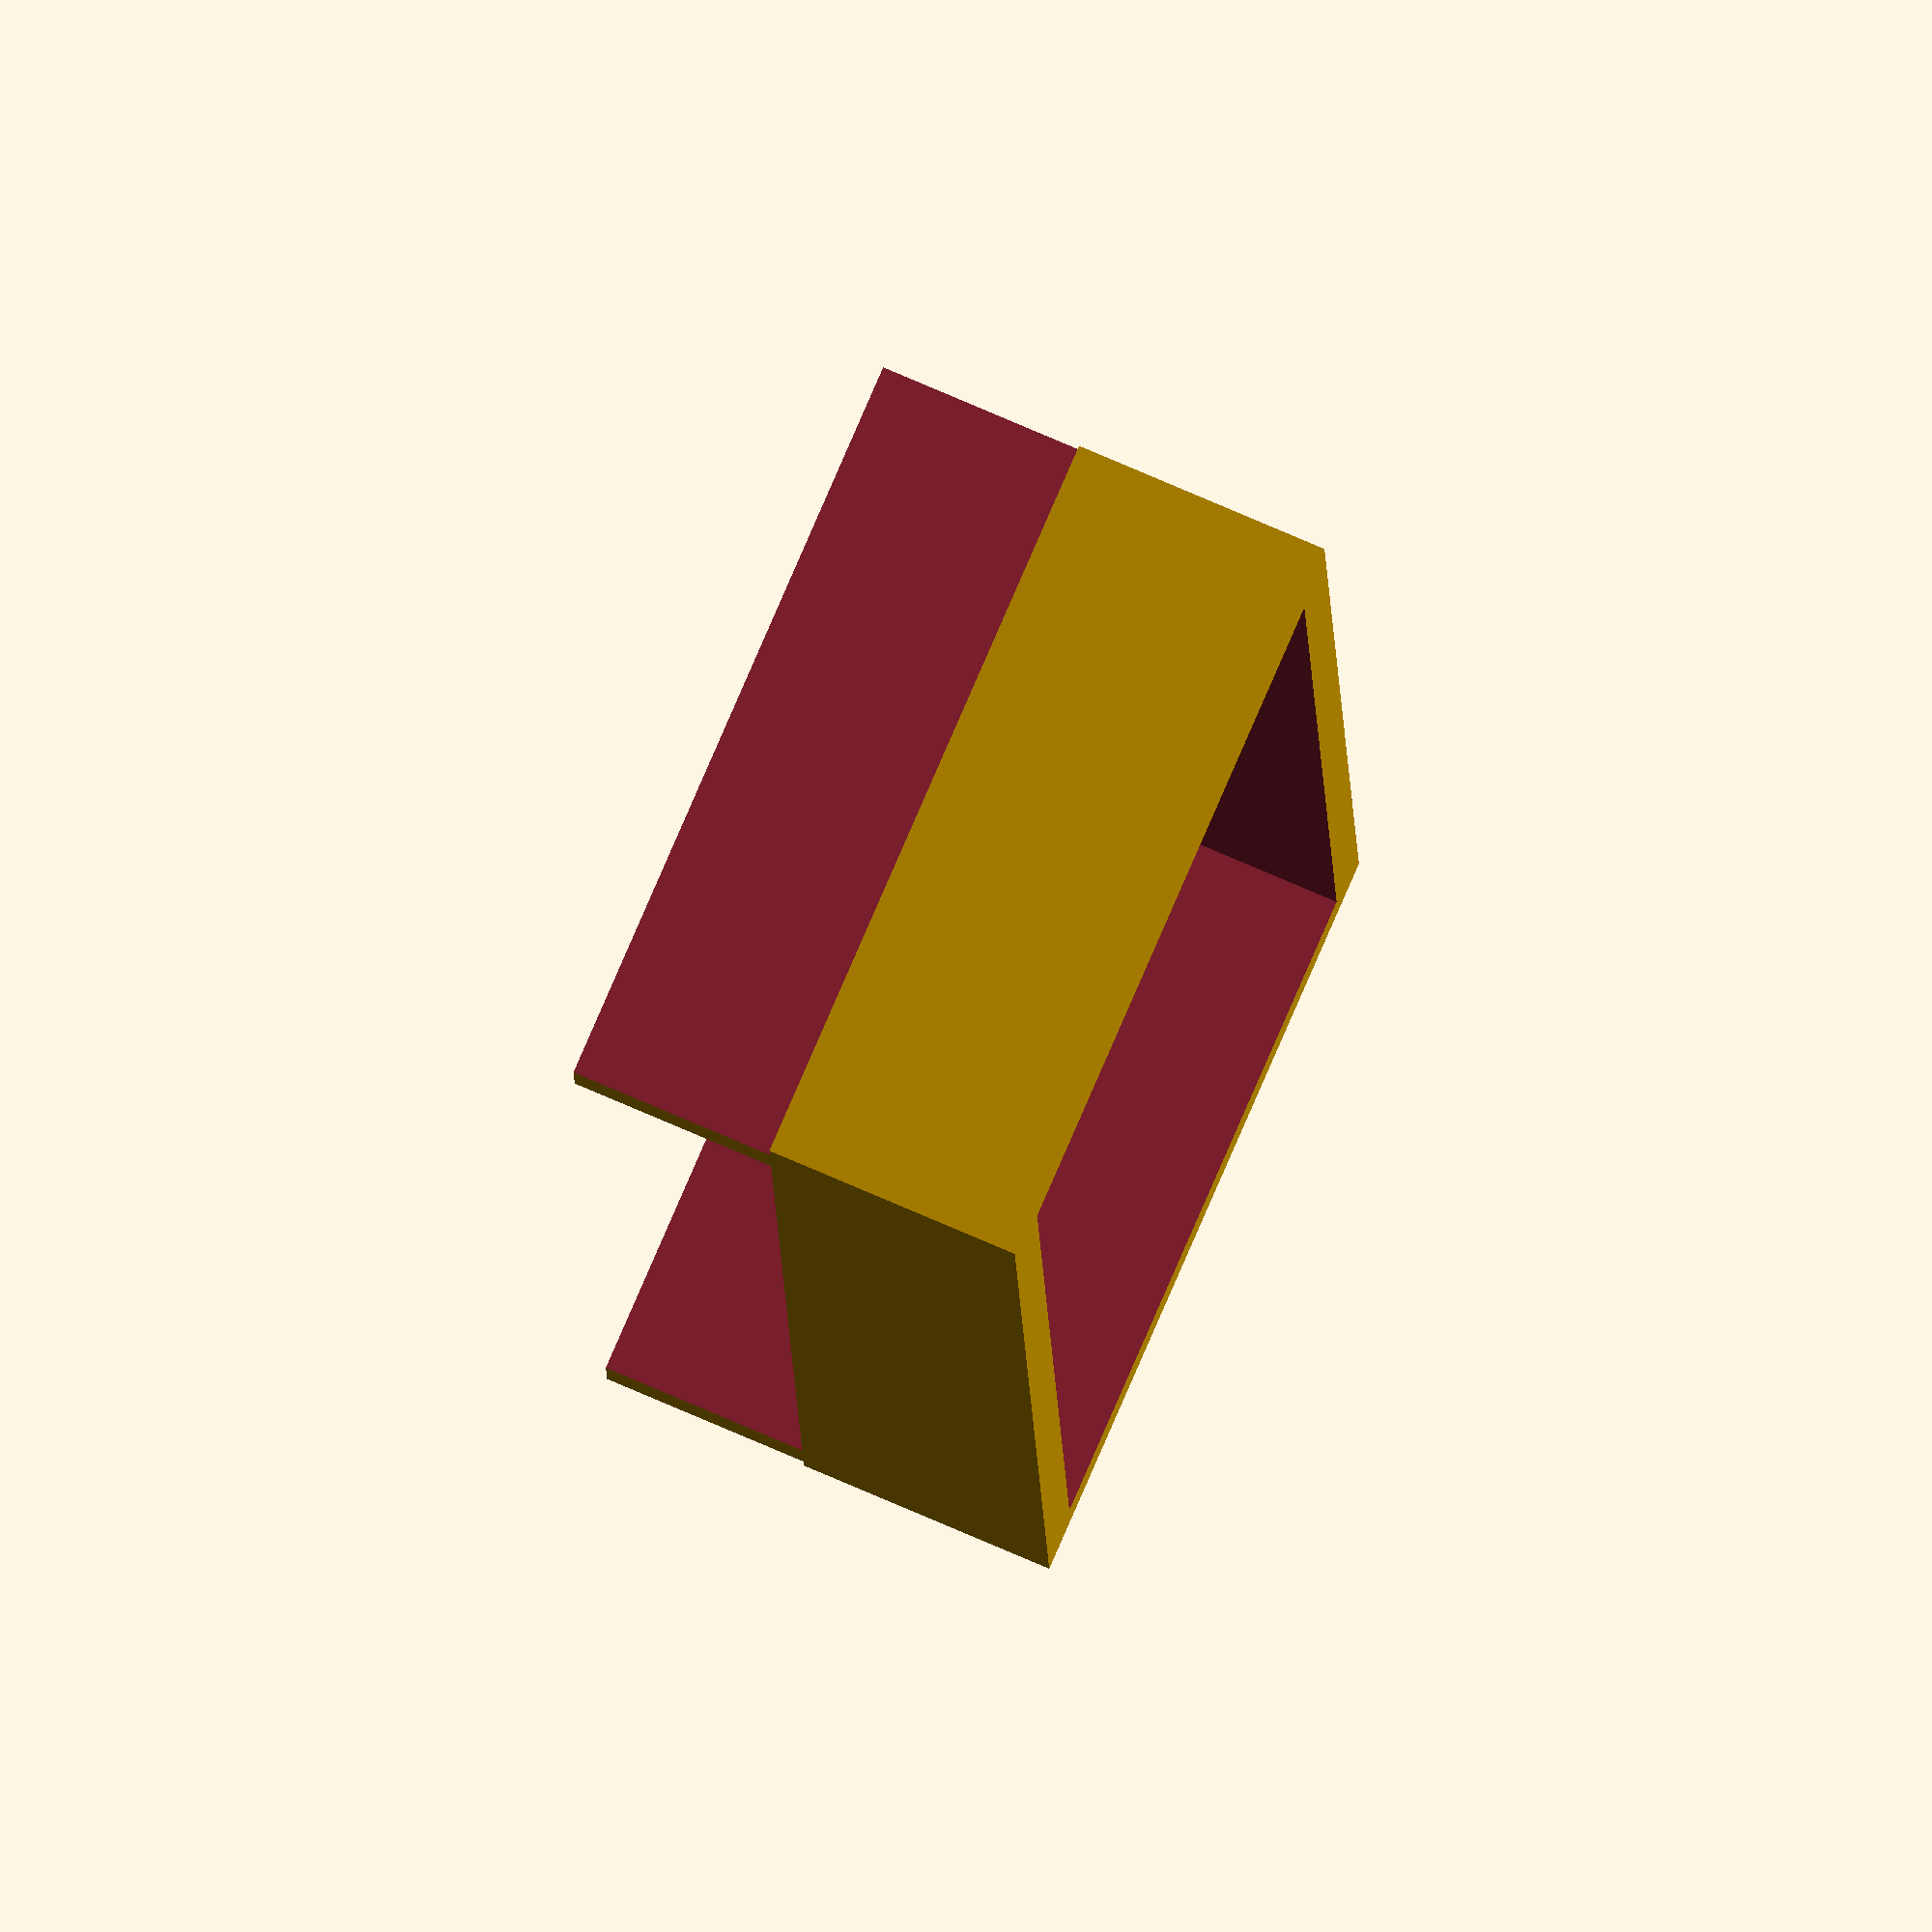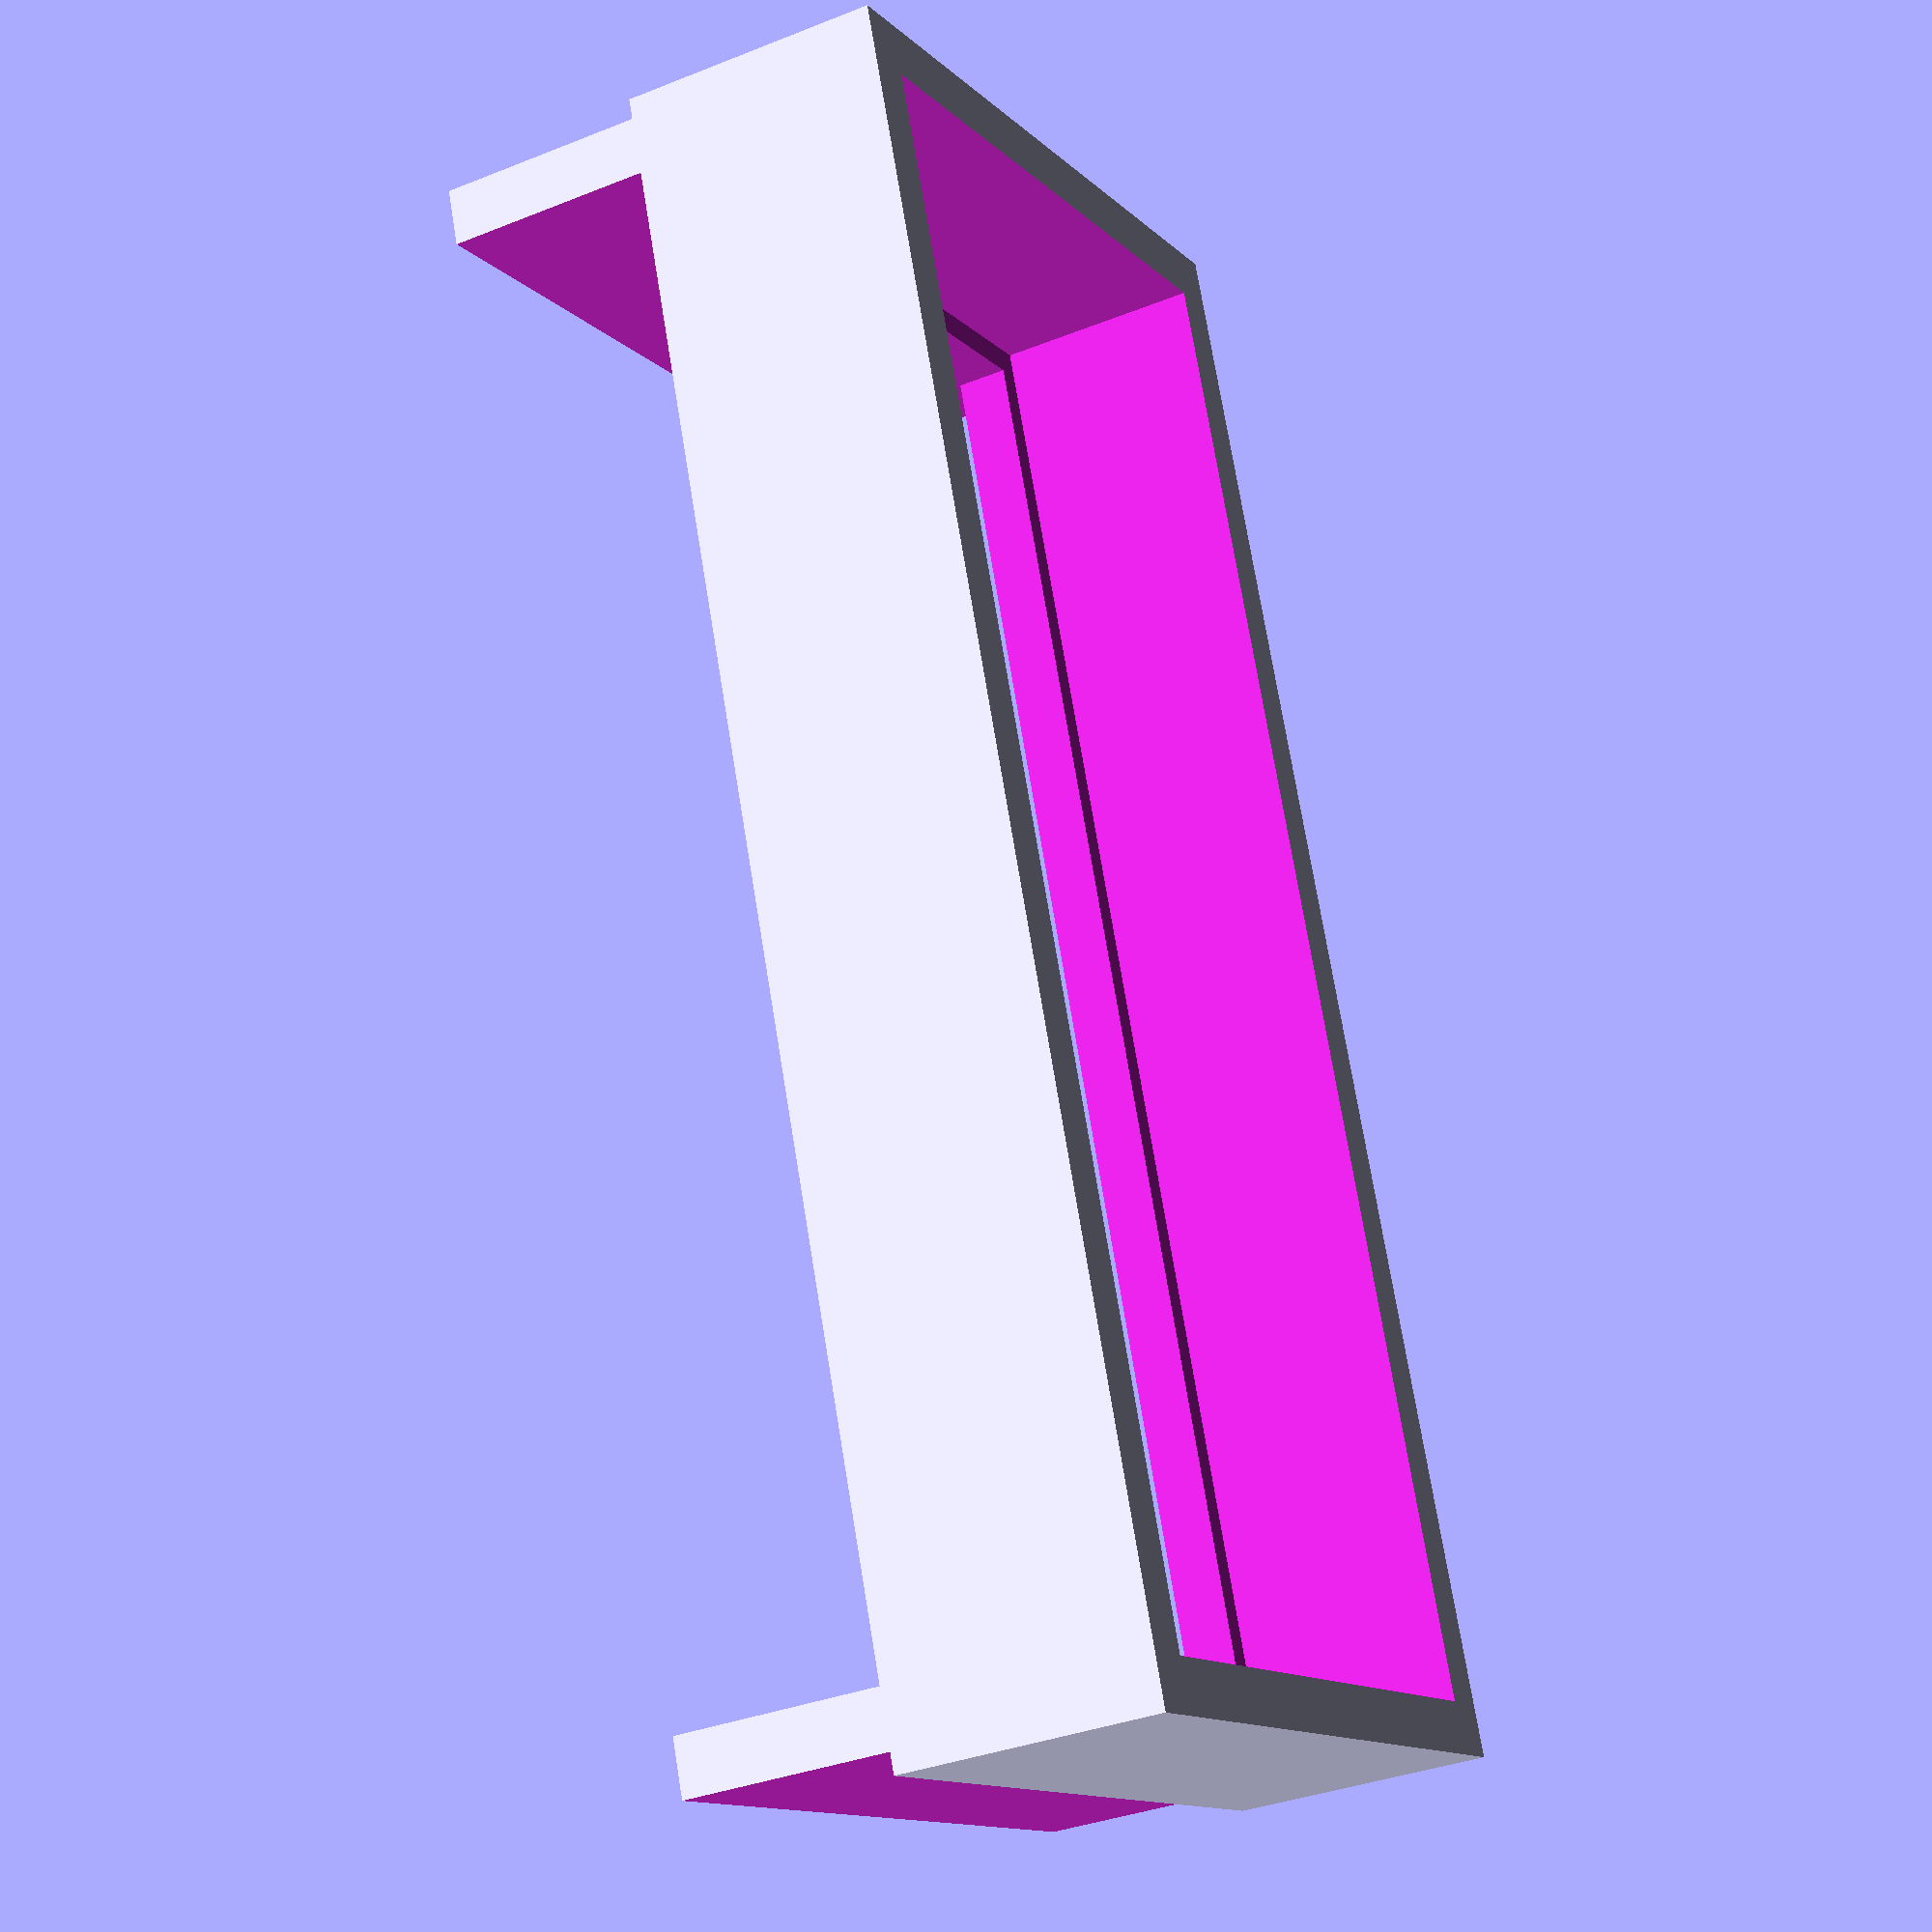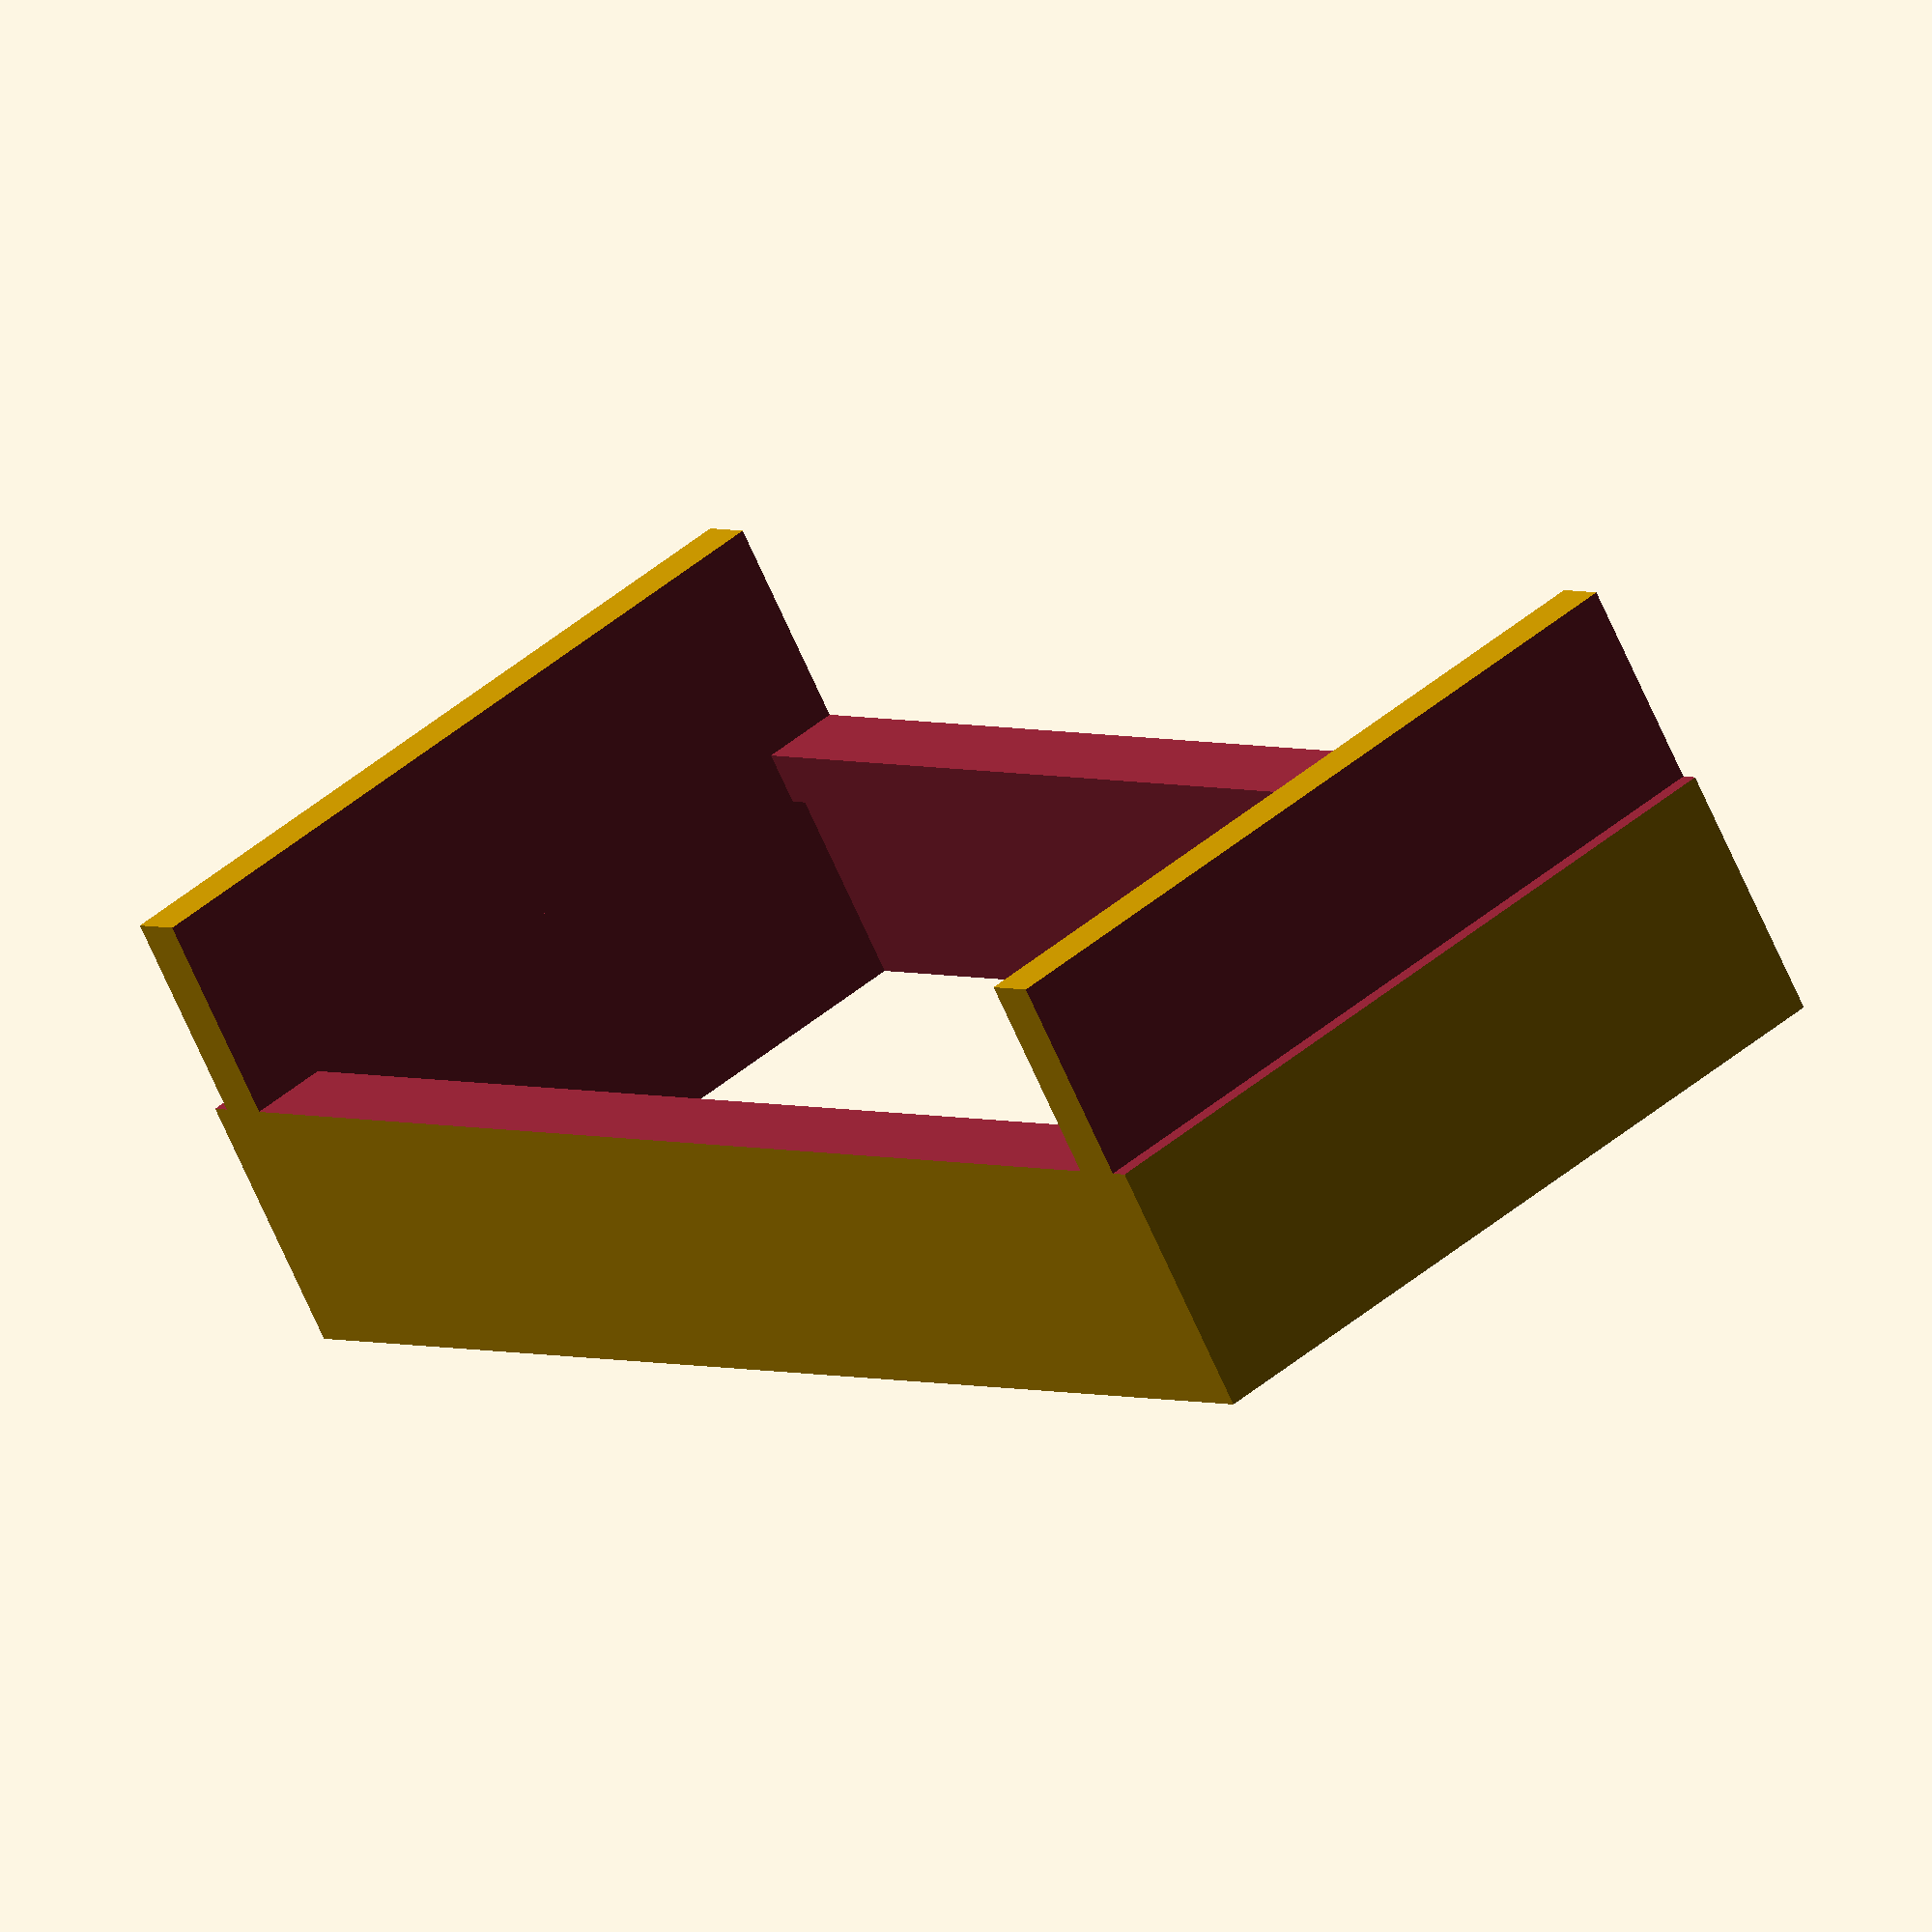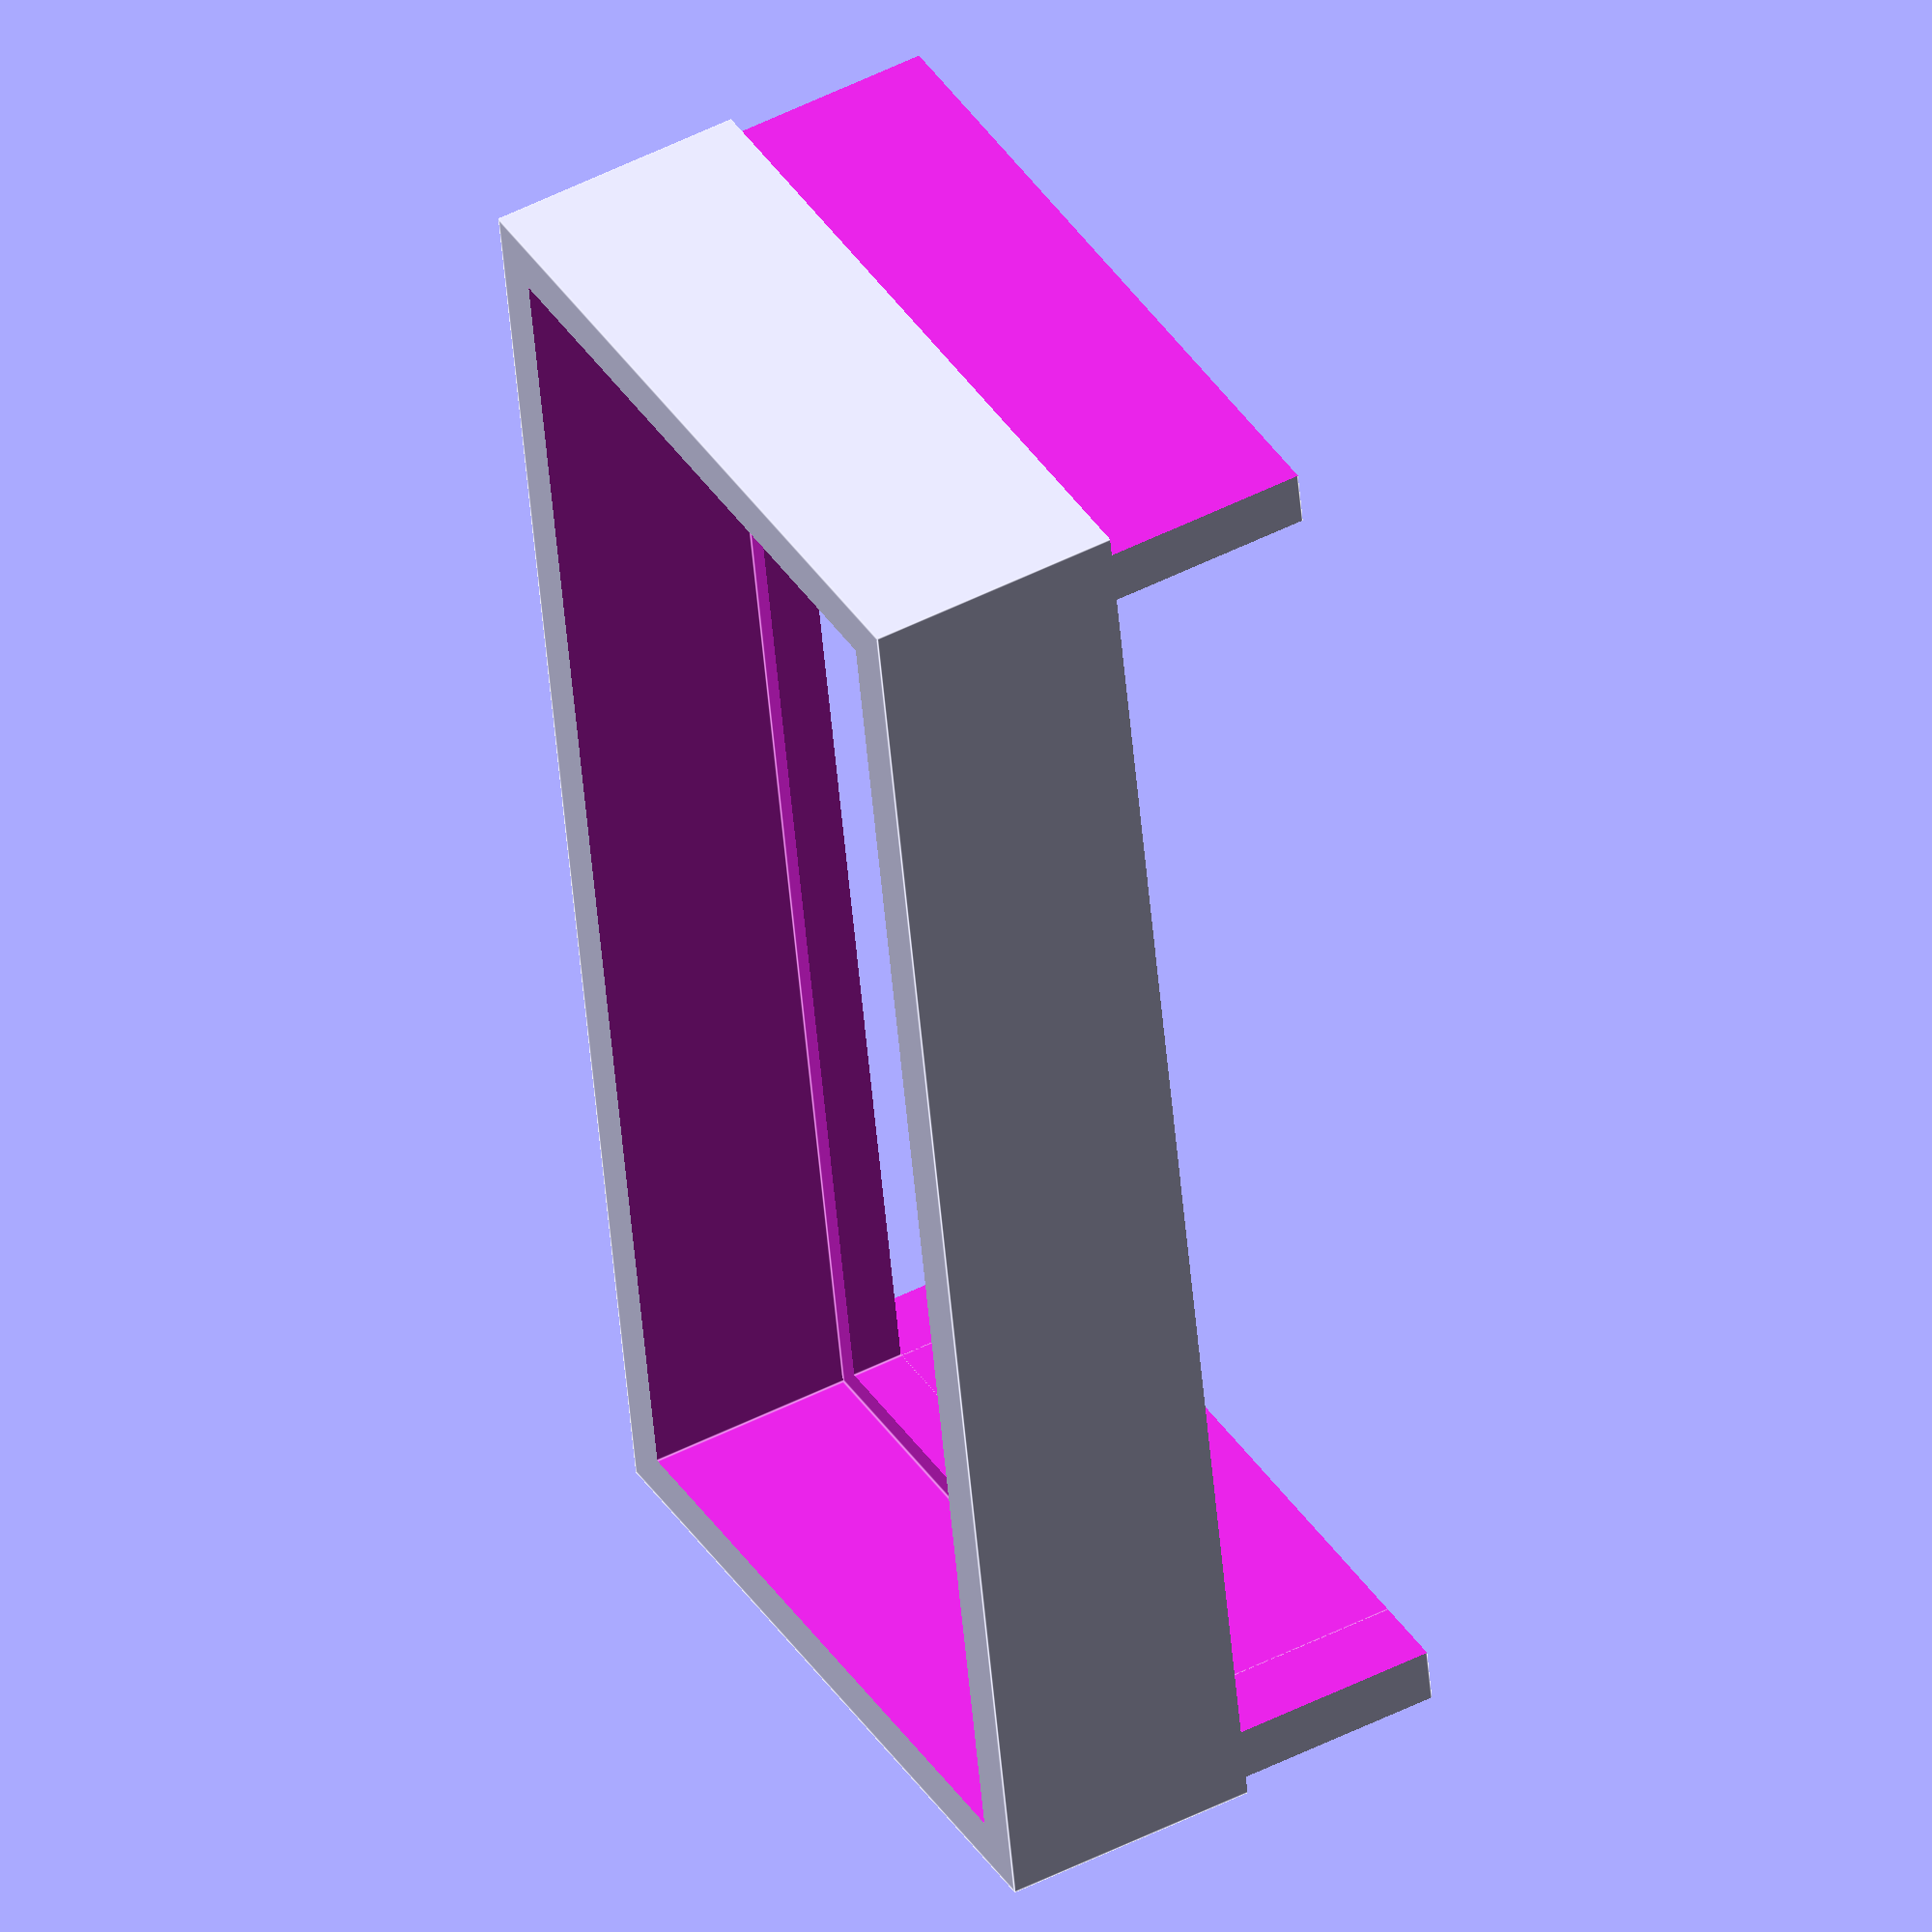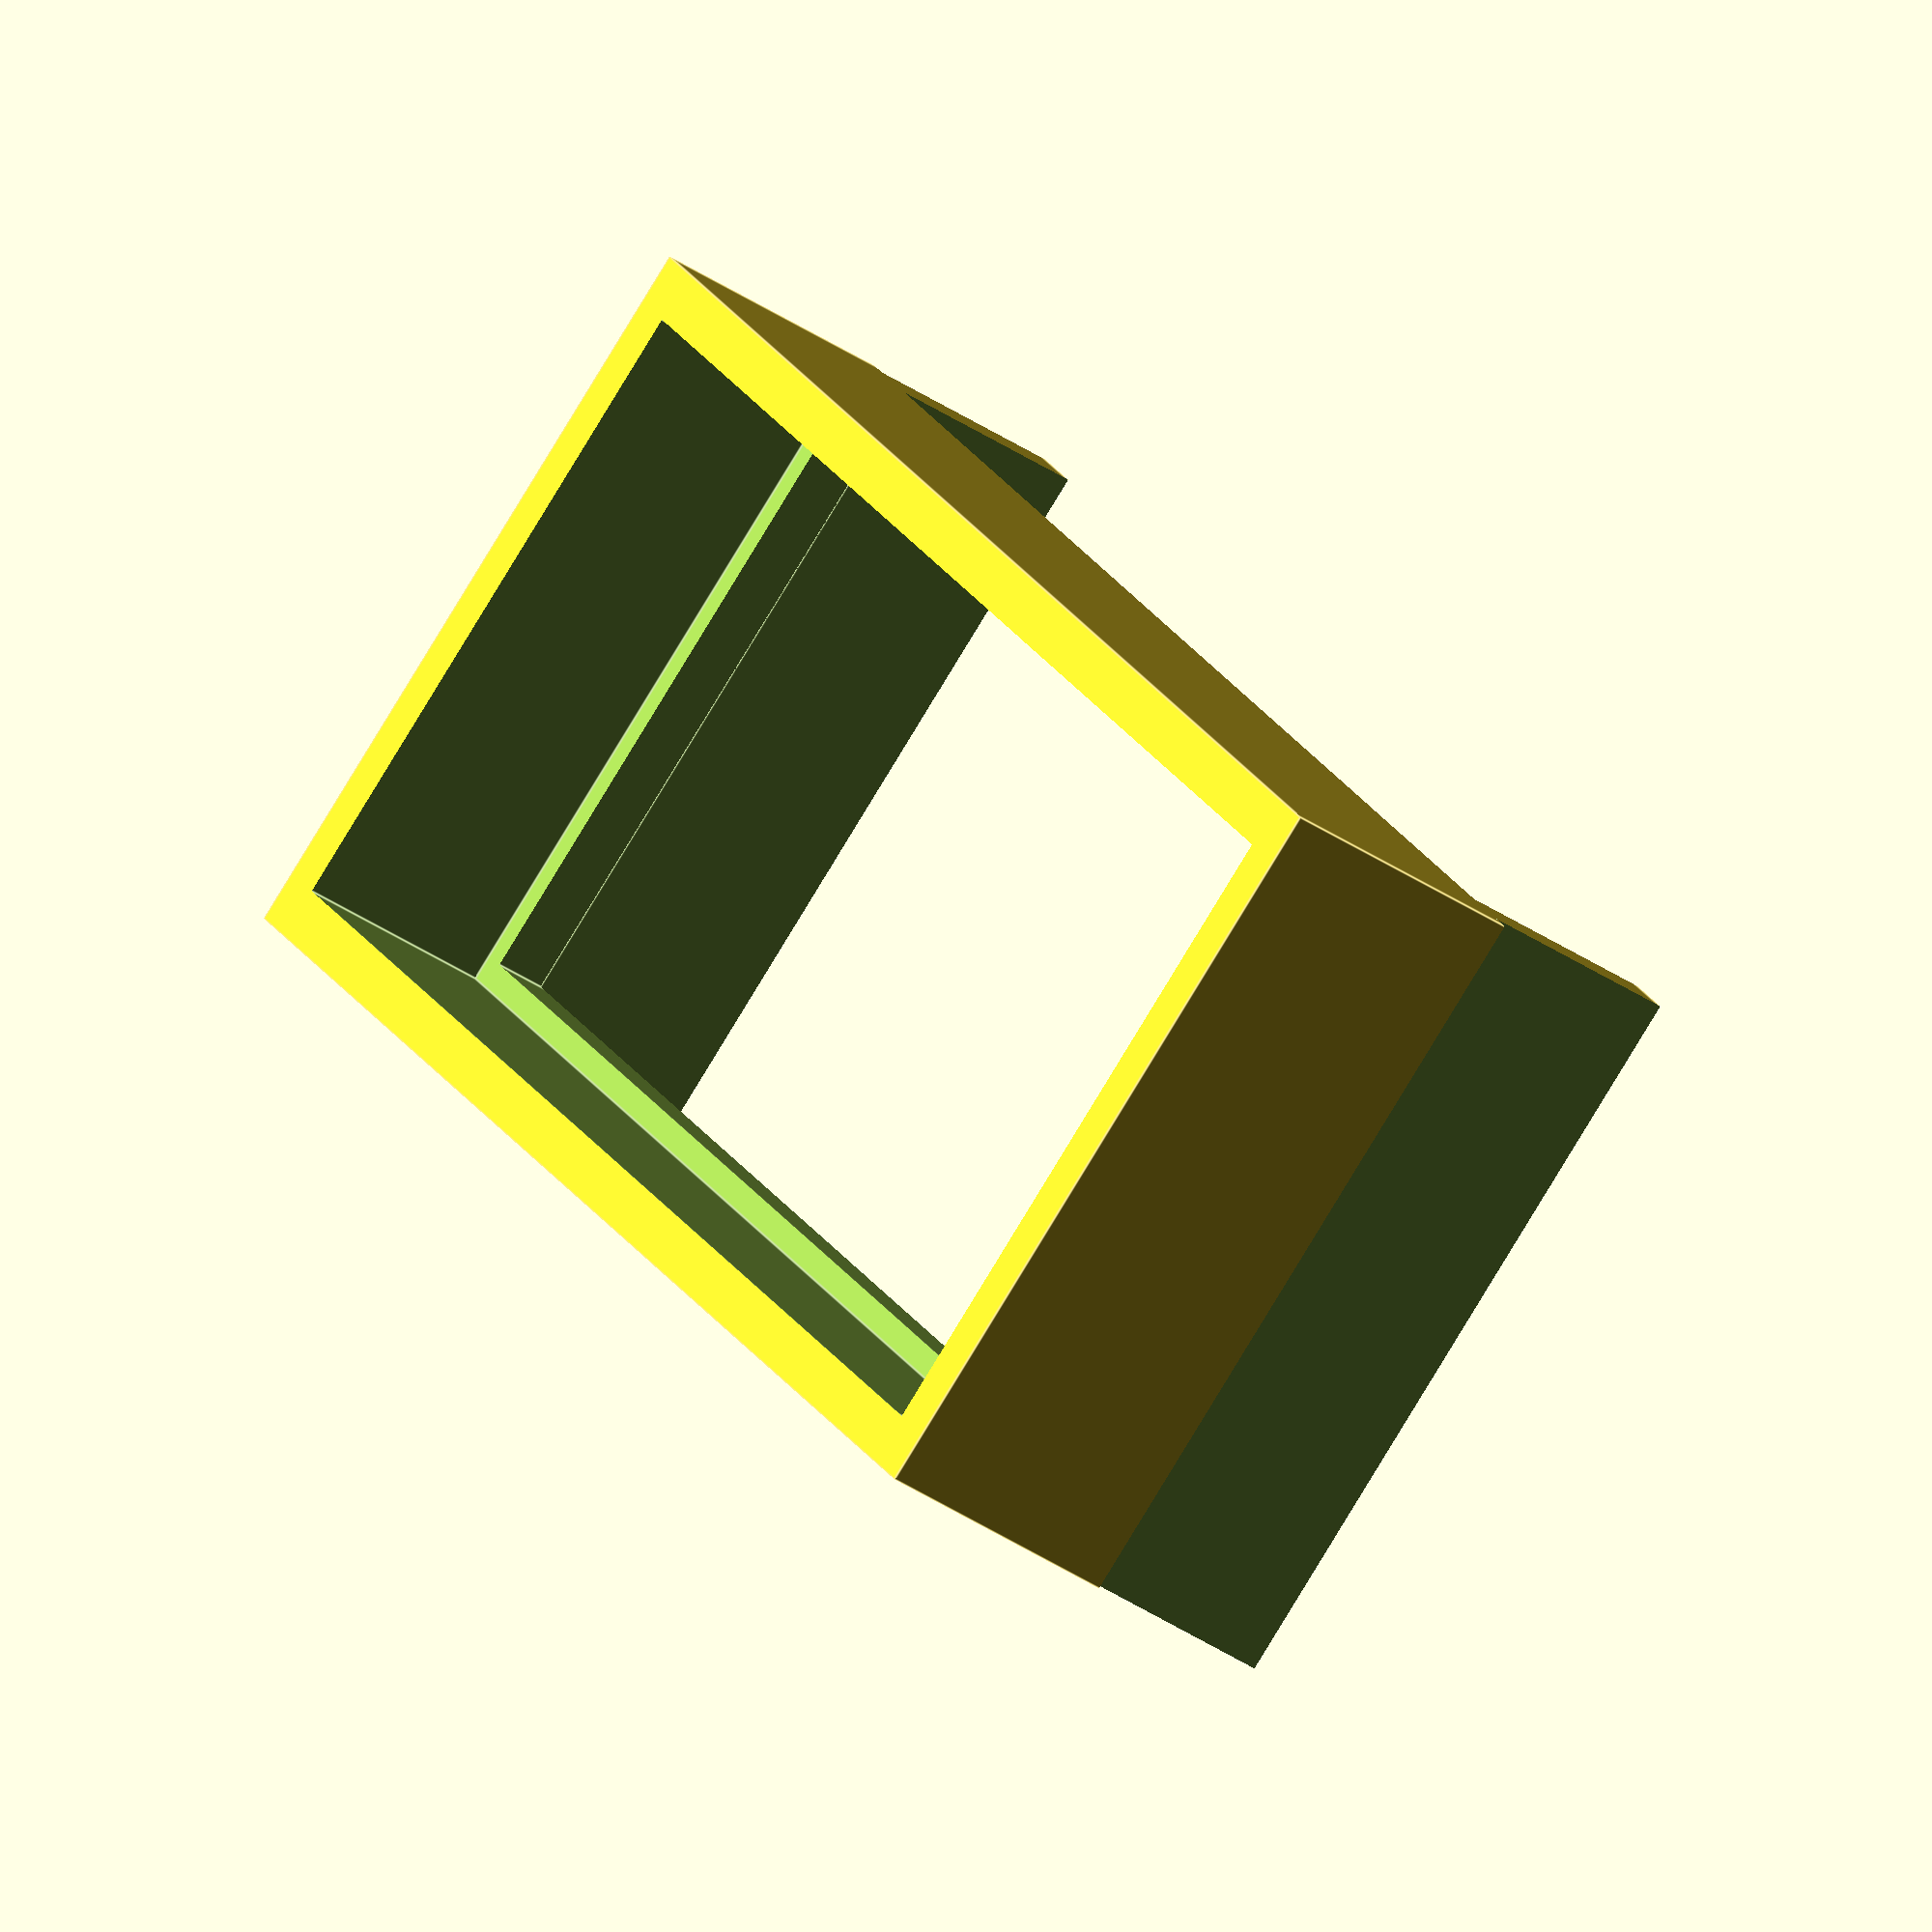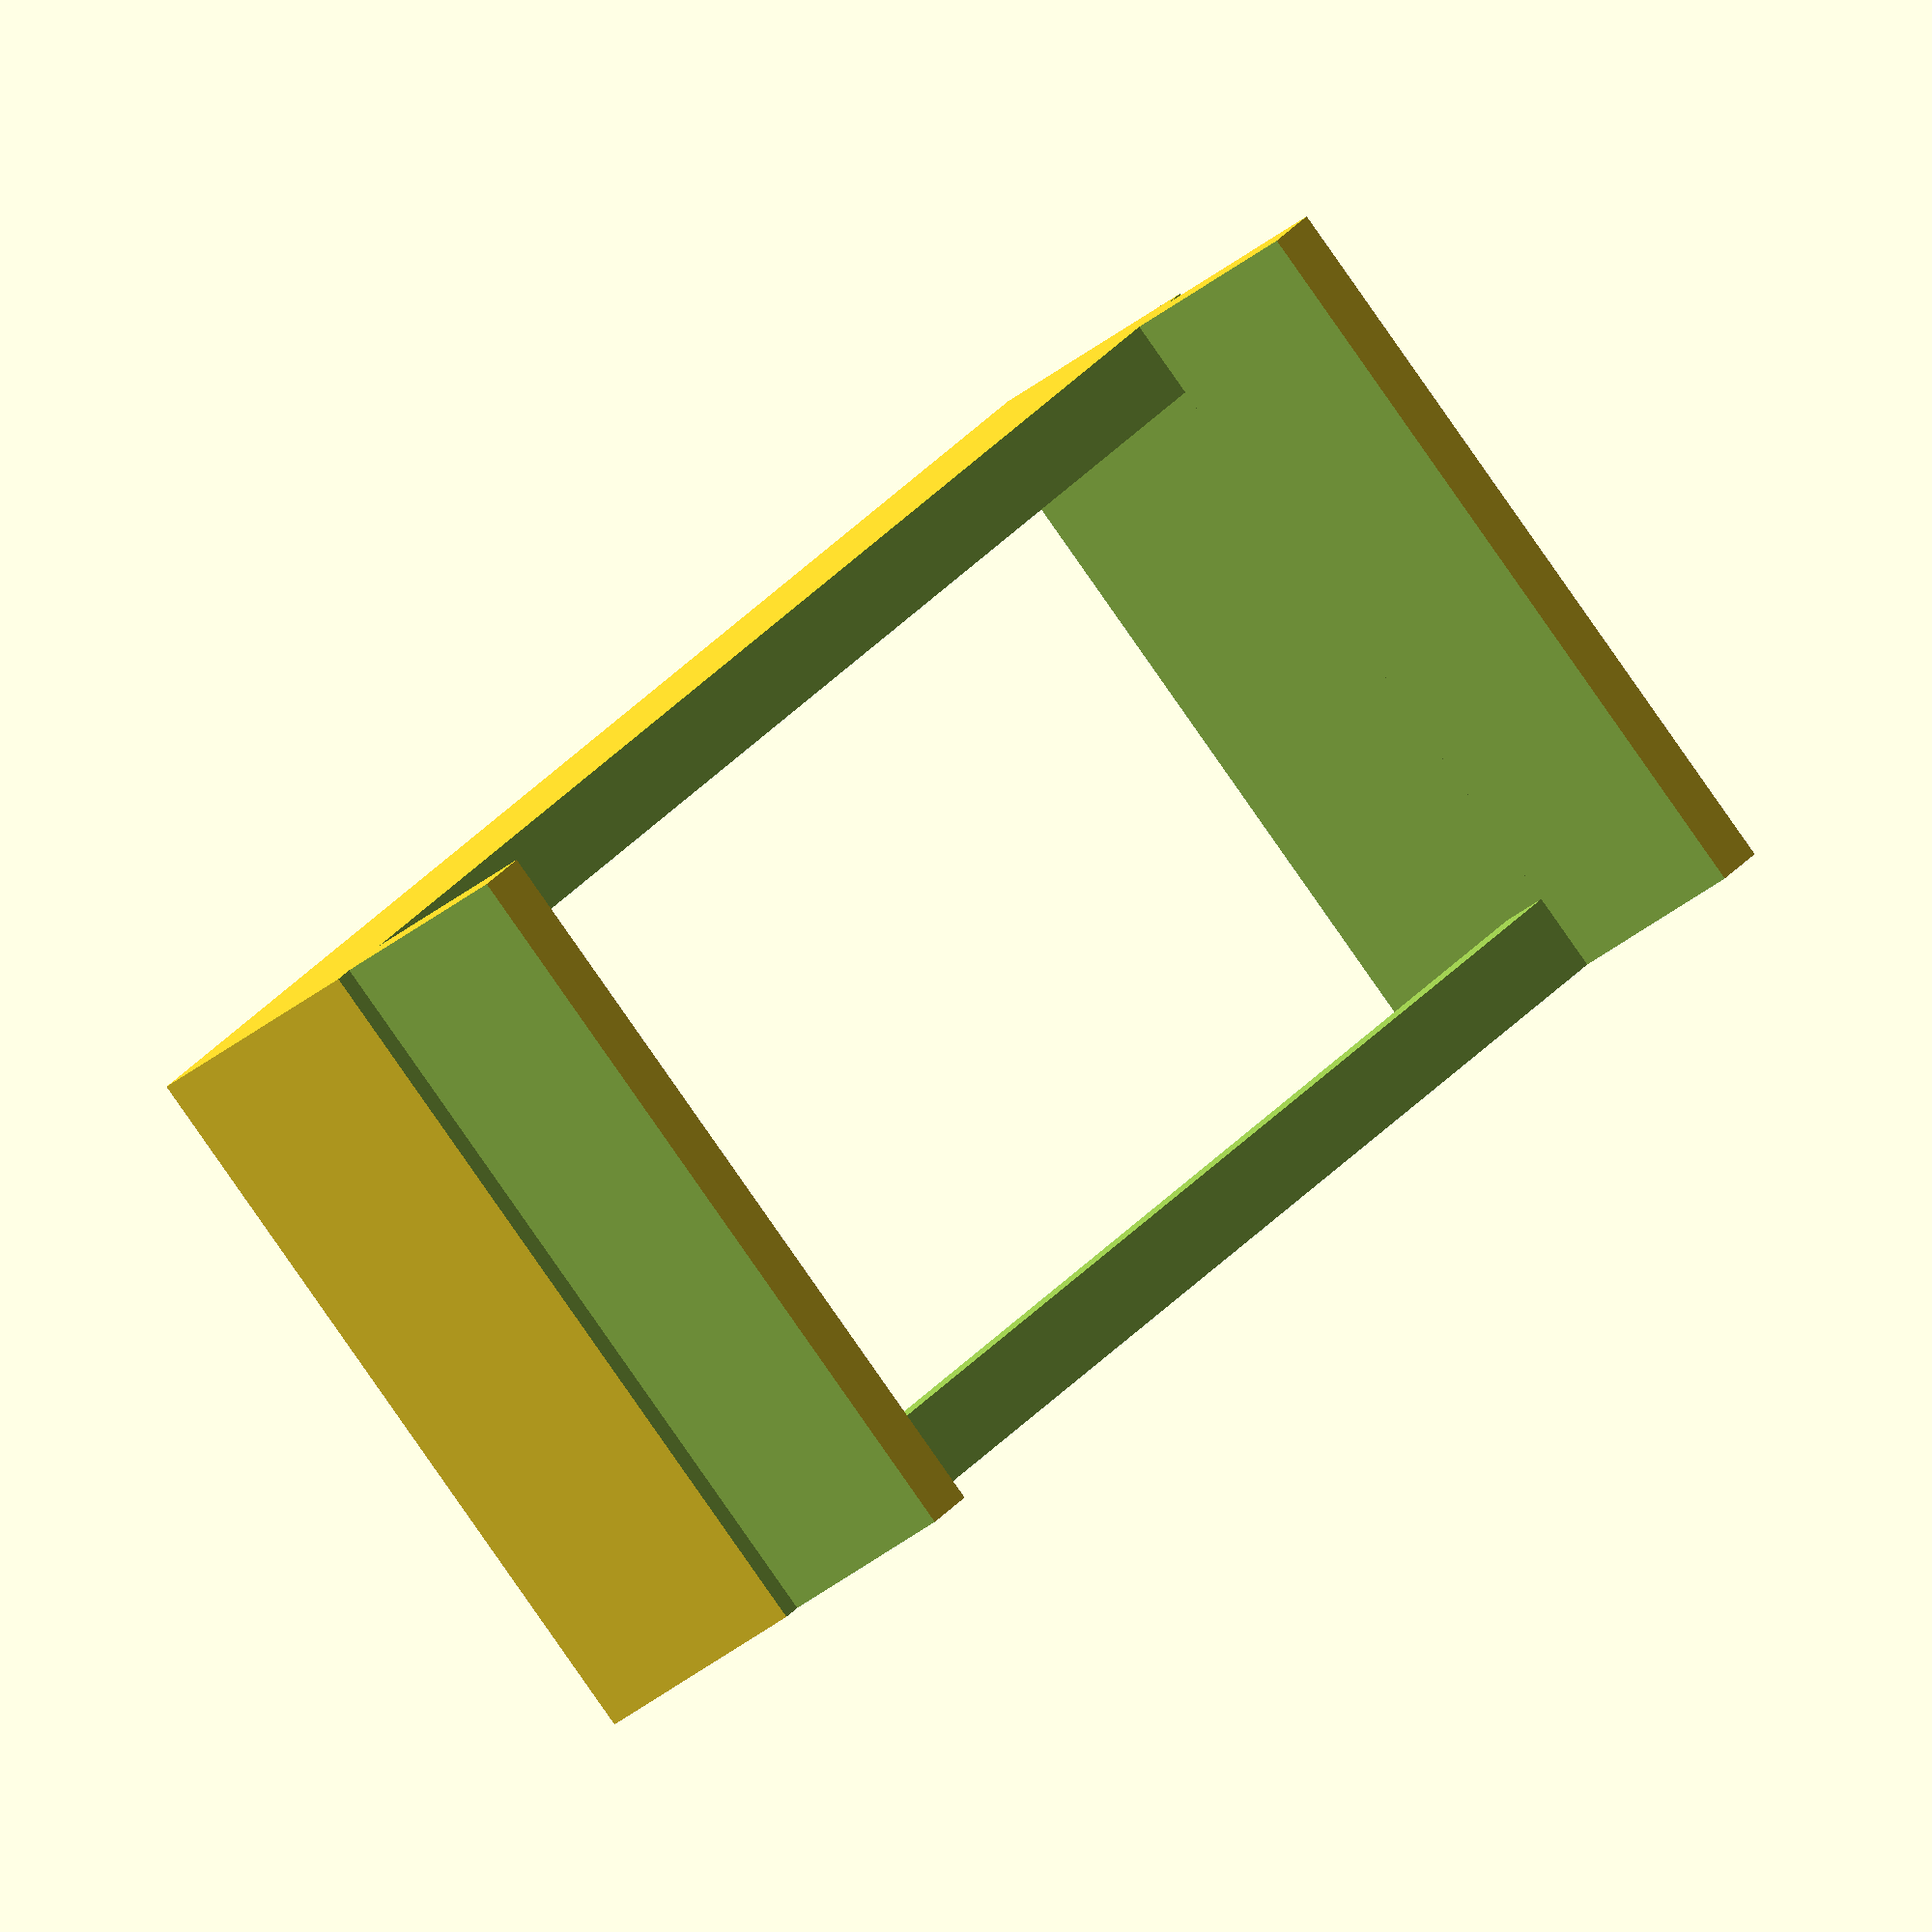
<openscad>

// Halterung für größeres RX/TX Umschaltrelais für uBit-V6

// Resolution for 3D printing:
$fa = 1;
$fs = 0.4;

// Allgemeines:
delta                  =   0.1; // Standard Durchdringung

relais_laenge          =  29.0;
relais_breite          =  12.6;
relais_grund           =   4.0;

luft                   =   5.0; // Wo die Verdrahtung ist

wand_dicke             =   1.0;
einrueckung            =   0.5;

module verjuengung() {
        cube([einrueckung, 
              relais_breite + 2*wand_dicke + 2*delta,
              luft - wand_dicke + delta]);
}

module innen() {
    // Oberer Rahmen
    translate([wand_dicke, wand_dicke, luft])
        cube([relais_laenge,
              relais_breite,
              relais_grund + delta]);
    // Unten Verdrahtungsbereich
    translate([wand_dicke + einrueckung,
               wand_dicke + einrueckung,
               -delta])
        cube([relais_laenge - 2*einrueckung,
              relais_breite - 2*einrueckung,
              luft + 2*delta]);
    // Seitliche Öffnung
    translate([wand_dicke + einrueckung,
               -delta, -delta])
        cube([relais_laenge - 2*einrueckung,
              relais_breite + 2*wand_dicke + 2*delta,
              luft - wand_dicke + delta]);
    // Verjuengung links
    translate([-delta, -delta, -delta])
        verjuengung();
    // Verjuengung rechts
    translate([relais_laenge + 2*wand_dicke - einrueckung
               + delta,-delta, -delta])
            verjuengung();
};

module bauteil() {
    difference() {
        cube([relais_laenge + 2*wand_dicke,
              relais_breite + 2*wand_dicke,
              relais_grund + luft]);
        innen();
    };
};

translate([0,
           relais_breite + 2*wand_dicke,
           luft + relais_grund])
    rotate([180, 0, 0])
        bauteil();
</openscad>
<views>
elev=283.7 azim=273.0 roll=113.4 proj=o view=wireframe
elev=214.7 azim=109.9 roll=61.8 proj=p view=solid
elev=250.3 azim=233.1 roll=156.0 proj=o view=solid
elev=310.9 azim=279.7 roll=240.5 proj=o view=edges
elev=39.3 azim=306.2 roll=229.9 proj=o view=edges
elev=211.7 azim=131.5 roll=220.0 proj=o view=solid
</views>
